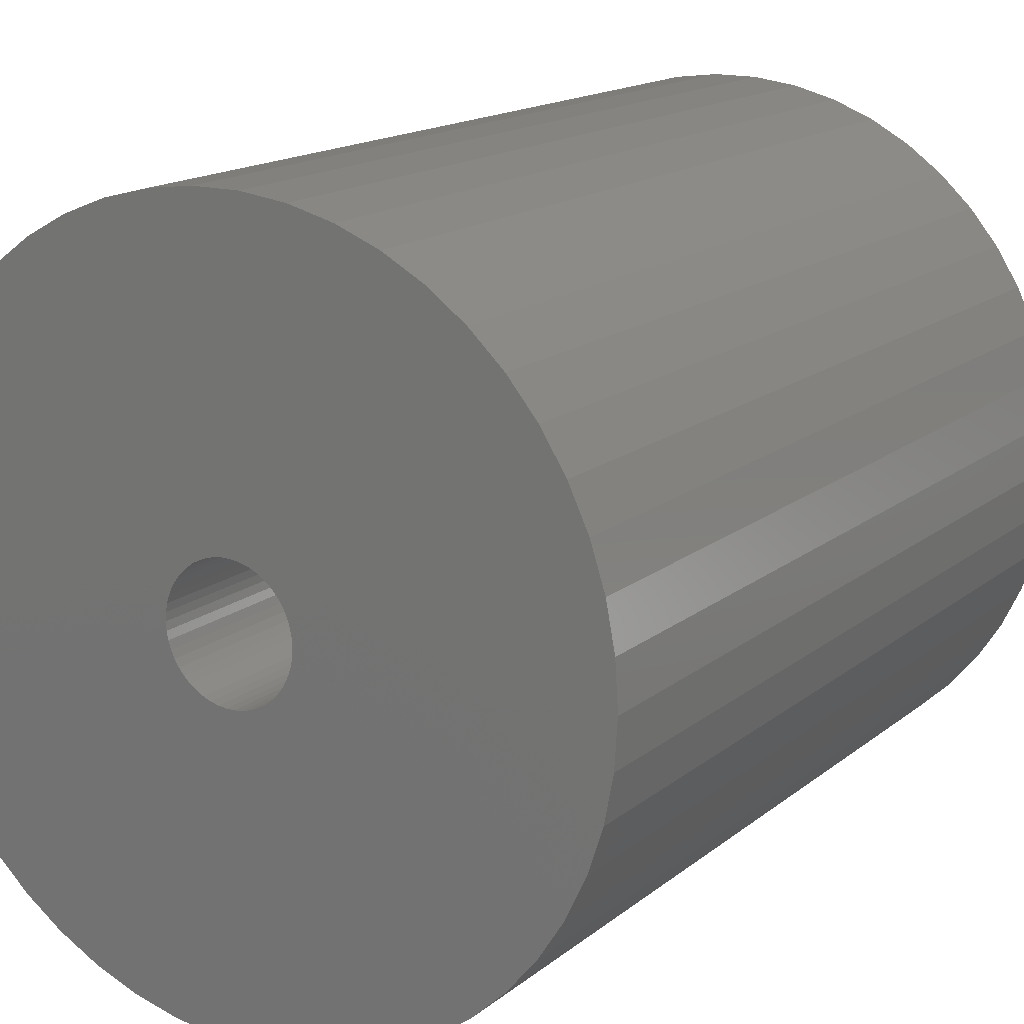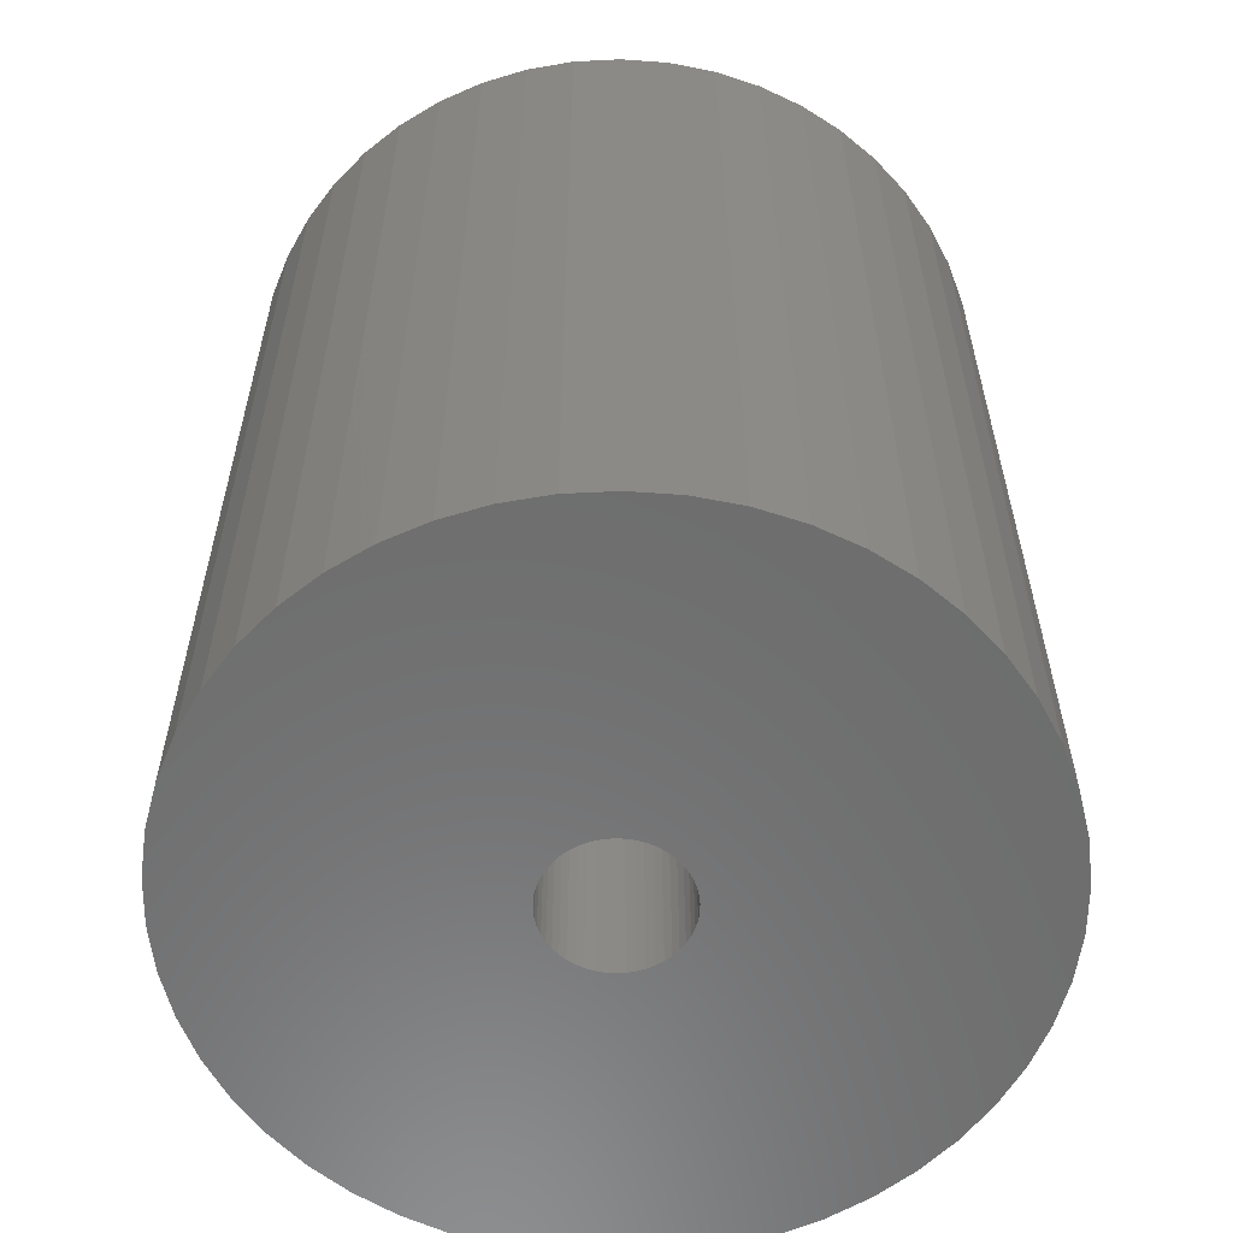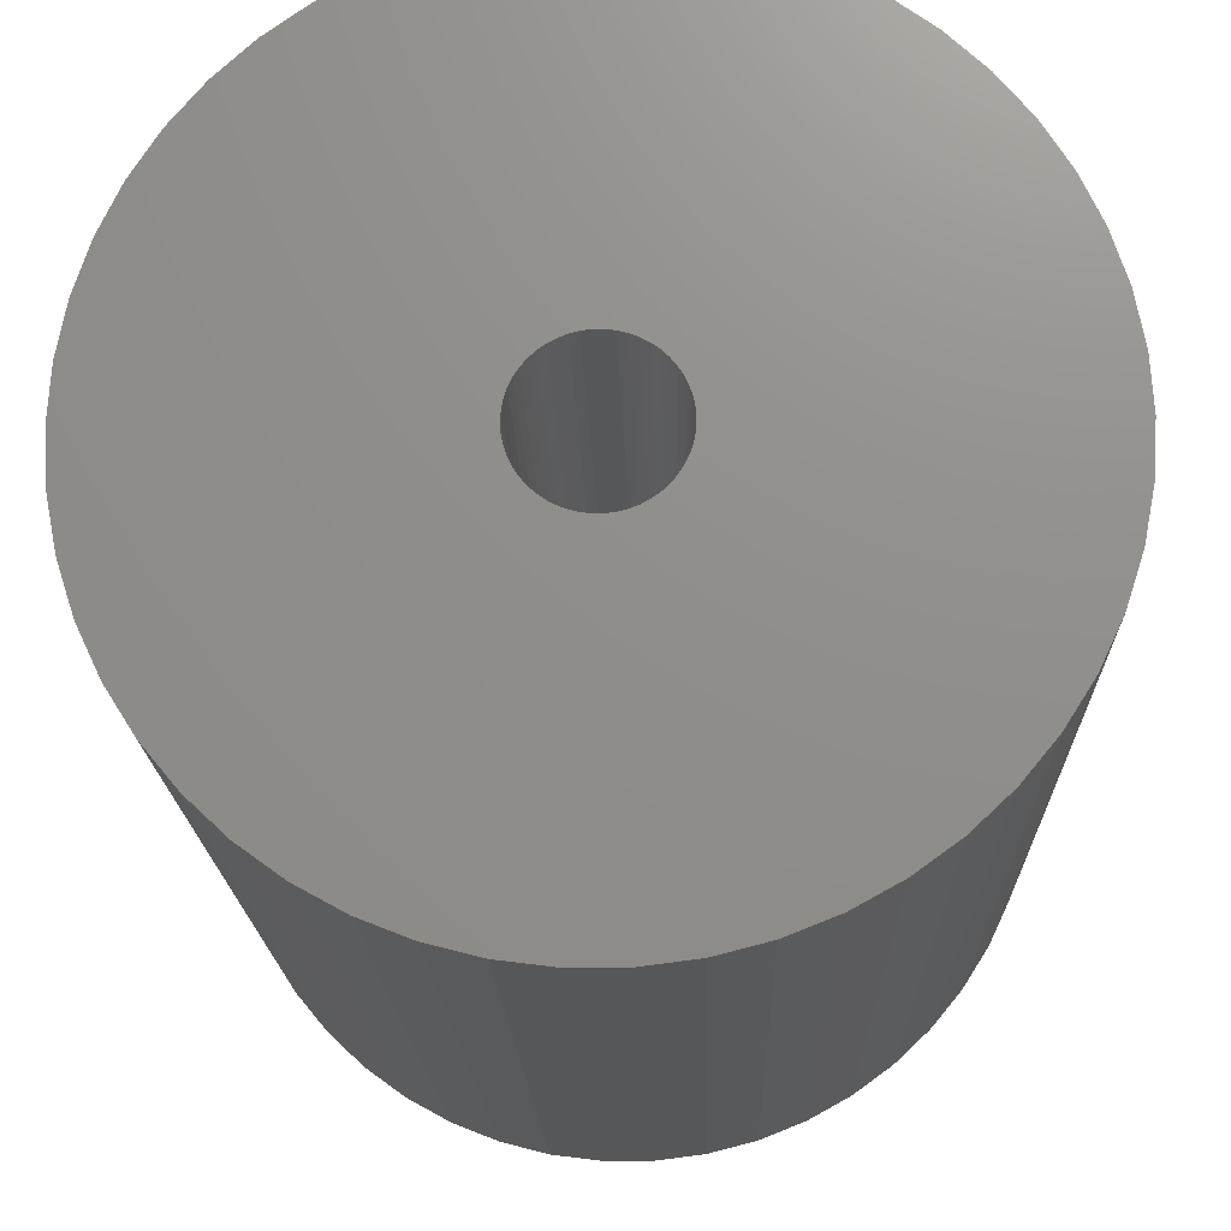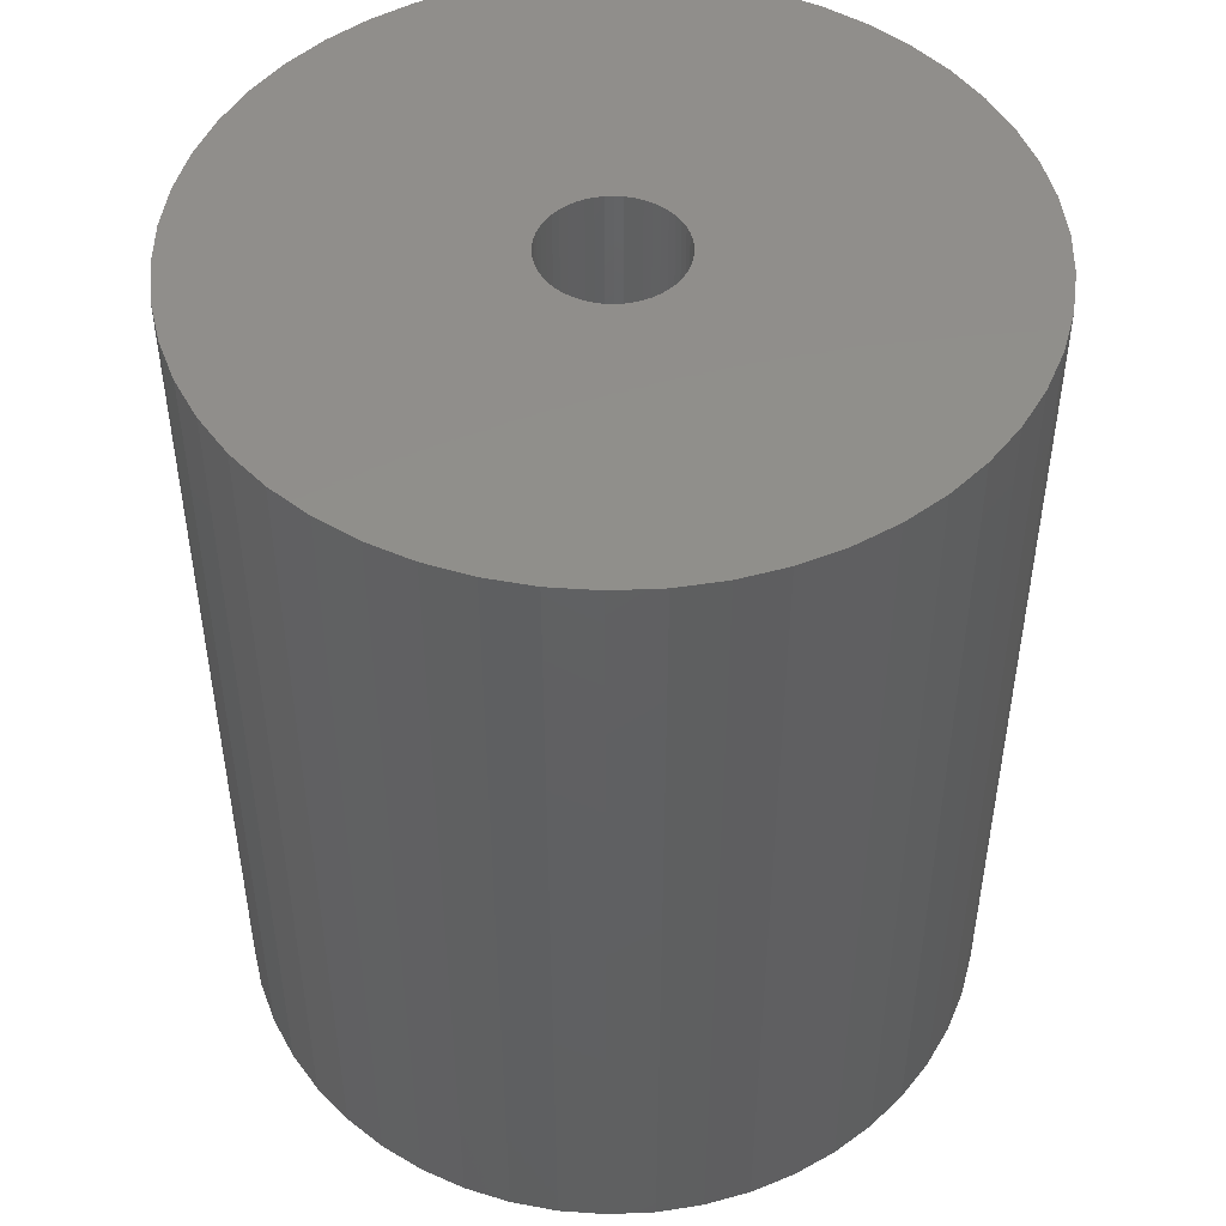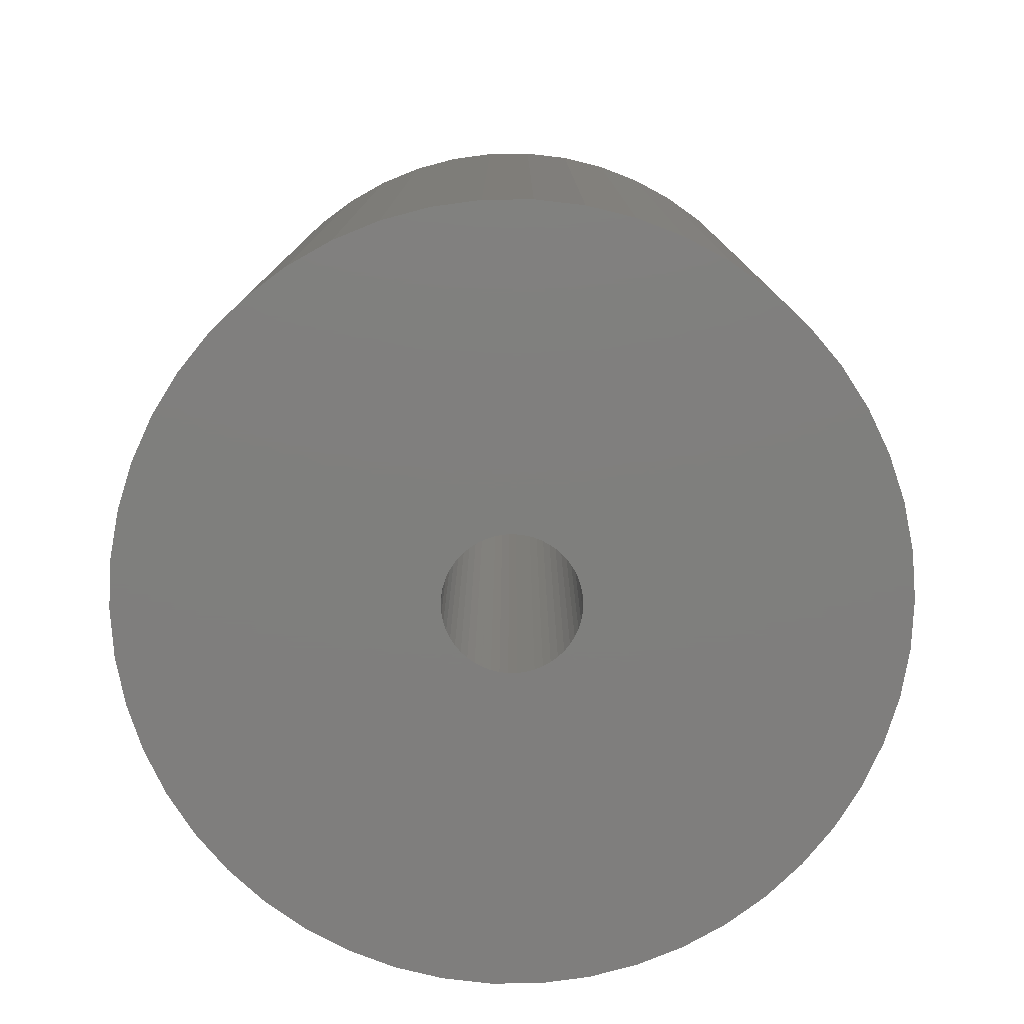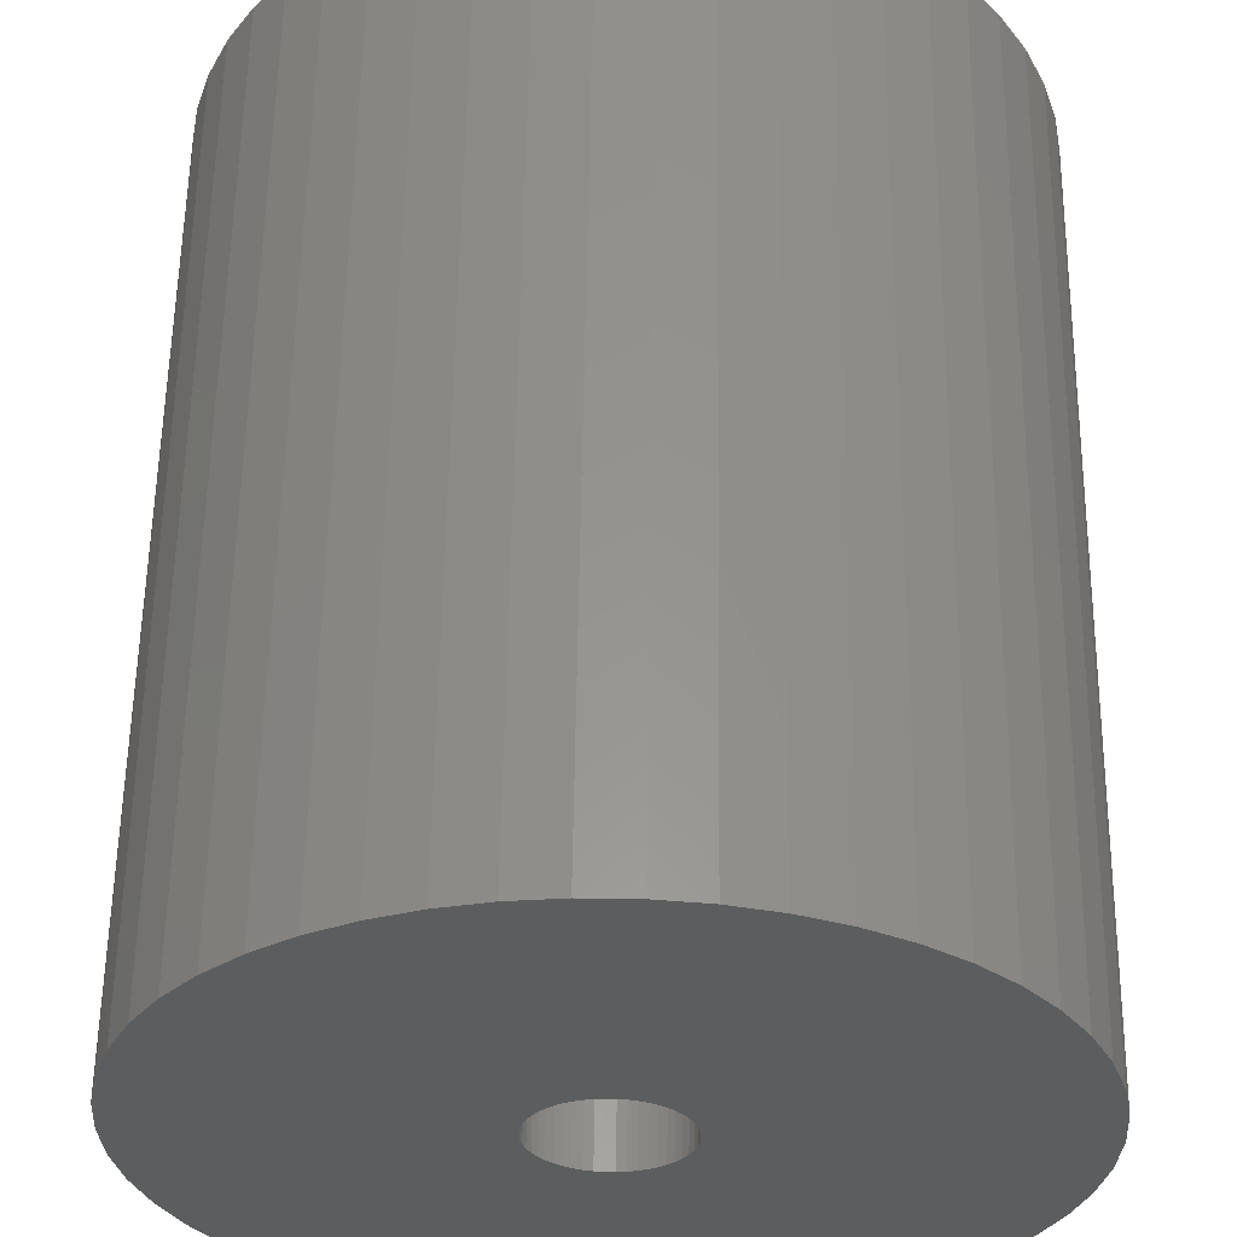
<metadata>
{"format":"stl","ext":"stl","renderer":"f3d","projection":"perspective","resolution":1024,"background":"white","views":[{"elev":15.7,"azim":32.1,"up":"+Y"},{"elev":-58.9,"azim":60.5,"up":"+Z"},{"elev":-17.2,"azim":1.5,"up":"+Y"},{"elev":48.3,"azim":-139.5,"up":"+Z"},{"elev":-78.9,"azim":94.2,"up":"+Z"},{"elev":57.8,"azim":0.8,"up":"+Y"}]}
</metadata>
<code>
# stl→obj: 200 verts, 400 faces
v 24 0 28.5
v 23.81 3.008 -28.5
v 23.81 3.008 28.5
v 24 0 -28.5
v -24 0 -28.5
v -23.81 3.008 28.5
v -23.81 3.008 -28.5
v -24 0 28.5
v 1.507 23.95 -28.5
v -1.507 23.95 28.5
v 1.507 23.95 28.5
v -1.507 23.95 -28.5
v -1.507 -23.95 -28.5
v 1.507 -23.95 28.5
v -1.507 -23.95 28.5
v 1.507 -23.95 -28.5
v 17.5 16.43 -28.5
v 15.3 18.49 28.5
v 17.5 16.43 28.5
v 15.3 18.49 -28.5
v -15.3 18.49 -28.5
v -17.5 16.43 28.5
v -15.3 18.49 28.5
v -17.5 16.43 -28.5
v -7.416 22.83 -28.5
v -10.22 21.72 28.5
v -7.416 22.83 28.5
v -10.22 21.72 -28.5
v 22.31 8.835 28.5
v 21.03 11.56 -28.5
v 21.03 11.56 28.5
v 22.31 8.835 -28.5
v 23.25 5.969 -28.5
v 23.25 5.969 28.5
v 19.42 14.11 -28.5
v 19.42 14.11 28.5
v 10.22 21.72 -28.5
v 7.416 22.83 28.5
v 10.22 21.72 28.5
v 7.416 22.83 -28.5
v 4.497 23.57 28.5
v 4.497 23.57 -28.5
v 12.86 20.26 -28.5
v 12.86 20.26 28.5
v -22.31 8.835 -28.5
v -21.03 11.56 28.5
v -21.03 11.56 -28.5
v -22.31 8.835 28.5
v -19.42 14.11 -28.5
v -19.42 14.11 28.5
v -23.25 5.969 -28.5
v -23.25 5.969 28.5
v -4.497 23.57 28.5
v -4.497 23.57 -28.5
v 4.497 -23.57 28.5
v 4.497 -23.57 -28.5
v 4.25 0 28.5
v 4.216 0.5327 28.5
v 23.81 -3.008 28.5
v 4.116 1.057 28.5
v 4.216 -0.5327 28.5
v 3.952 1.565 28.5
v 23.25 -5.969 28.5
v 3.724 2.047 28.5
v 4.116 -1.057 28.5
v 3.438 2.498 28.5
v 22.31 -8.835 28.5
v 3.098 2.909 28.5
v 3.952 -1.565 28.5
v 2.709 3.275 28.5
v 21.03 -11.56 28.5
v 2.277 3.588 28.5
v 3.724 -2.047 28.5
v 1.81 3.846 28.5
v 19.42 -14.11 28.5
v 1.313 4.042 28.5
v 3.438 -2.498 28.5
v 17.5 -16.43 28.5
v 0.7964 4.175 28.5
v 0.2669 4.242 28.5
v -0.2669 4.242 28.5
v -0.7964 4.175 28.5
v -1.313 4.042 28.5
v -1.81 3.846 28.5
v -2.277 3.588 28.5
v -12.86 20.26 28.5
v -2.709 3.275 28.5
v -3.098 2.909 28.5
v -3.438 2.498 28.5
v 3.098 -2.909 28.5
v 15.3 -18.49 28.5
v 2.709 -3.275 28.5
v 12.86 -20.26 28.5
v 2.277 -3.588 28.5
v 10.22 -21.72 28.5
v 1.81 -3.846 28.5
v 7.416 -22.83 28.5
v 1.313 -4.042 28.5
v 0.7964 -4.175 28.5
v 0.2669 -4.242 28.5
v -0.2669 -4.242 28.5
v -0.7964 -4.175 28.5
v -4.497 -23.57 28.5
v -1.313 -4.042 28.5
v -7.416 -22.83 28.5
v -1.81 -3.846 28.5
v -10.22 -21.72 28.5
v -2.277 -3.588 28.5
v -12.86 -20.26 28.5
v -2.709 -3.275 28.5
v -15.3 -18.49 28.5
v -3.098 -2.909 28.5
v -17.5 -16.43 28.5
v -3.438 -2.498 28.5
v -19.42 -14.11 28.5
v -3.724 -2.047 28.5
v -21.03 -11.56 28.5
v -3.952 -1.565 28.5
v -22.31 -8.835 28.5
v -4.116 -1.057 28.5
v -23.25 -5.969 28.5
v -4.216 -0.5327 28.5
v -23.81 -3.008 28.5
v -4.25 0 28.5
v -3.724 2.047 28.5
v -3.952 1.565 28.5
v -4.116 1.057 28.5
v -4.216 0.5327 28.5
v -12.86 20.26 -28.5
v 23.81 -3.008 -28.5
v 19.42 -14.11 -28.5
v 17.5 -16.43 -28.5
v 23.25 -5.969 -28.5
v 22.31 -8.835 -28.5
v -17.5 -16.43 -28.5
v -15.3 -18.49 -28.5
v -21.03 -11.56 -28.5
v -22.31 -8.835 -28.5
v -19.42 -14.11 -28.5
v 4.25 0 -28.5
v 4.216 -0.5327 -28.5
v 4.116 -1.057 -28.5
v 4.216 0.5327 -28.5
v 3.952 -1.565 -28.5
v 21.03 -11.56 -28.5
v 3.724 -2.047 -28.5
v 4.116 1.057 -28.5
v 3.438 -2.498 -28.5
v 3.098 -2.909 -28.5
v 15.3 -18.49 -28.5
v 3.952 1.565 -28.5
v 2.709 -3.275 -28.5
v 12.86 -20.26 -28.5
v 2.277 -3.588 -28.5
v 10.22 -21.72 -28.5
v 3.724 2.047 -28.5
v 1.81 -3.846 -28.5
v 7.416 -22.83 -28.5
v 1.313 -4.042 -28.5
v 3.438 2.498 -28.5
v 0.7964 -4.175 -28.5
v 0.2669 -4.242 -28.5
v -0.2669 -4.242 -28.5
v -0.7964 -4.175 -28.5
v -4.497 -23.57 -28.5
v -1.313 -4.042 -28.5
v -7.416 -22.83 -28.5
v -1.81 -3.846 -28.5
v -10.22 -21.72 -28.5
v -2.277 -3.588 -28.5
v -12.86 -20.26 -28.5
v -2.709 -3.275 -28.5
v -3.098 -2.909 -28.5
v -3.438 -2.498 -28.5
v 3.098 2.909 -28.5
v 2.709 3.275 -28.5
v 2.277 3.588 -28.5
v 1.81 3.846 -28.5
v 1.313 4.042 -28.5
v 0.7964 4.175 -28.5
v 0.2669 4.242 -28.5
v -0.2669 4.242 -28.5
v -0.7964 4.175 -28.5
v -1.313 4.042 -28.5
v -1.81 3.846 -28.5
v -2.277 3.588 -28.5
v -2.709 3.275 -28.5
v -3.098 2.909 -28.5
v -3.438 2.498 -28.5
v -3.724 2.047 -28.5
v -3.952 1.565 -28.5
v -4.116 1.057 -28.5
v -4.216 0.5327 -28.5
v -4.25 0 -28.5
v -3.724 -2.047 -28.5
v -3.952 -1.565 -28.5
v -4.116 -1.057 -28.5
v -23.25 -5.969 -28.5
v -4.216 -0.5327 -28.5
v -23.81 -3.008 -28.5
f 1 2 3
f 2 1 4
f 5 6 7
f 6 5 8
f 9 10 11
f 10 9 12
f 13 14 15
f 14 13 16
f 17 18 19
f 18 17 20
f 21 22 23
f 22 21 24
f 25 26 27
f 26 25 28
f 29 30 31
f 30 29 32
f 3 33 34
f 33 3 2
f 31 35 36
f 35 31 30
f 37 38 39
f 38 37 40
f 40 41 38
f 41 40 42
f 43 39 44
f 39 43 37
f 45 46 47
f 46 45 48
f 49 22 24
f 22 49 50
f 51 48 45
f 48 51 52
f 12 53 10
f 53 12 54
f 16 55 14
f 55 16 56
f 34 32 29
f 32 34 33
f 36 17 19
f 17 36 35
f 42 11 41
f 11 42 9
f 20 44 18
f 44 20 43
f 47 50 49
f 50 47 46
f 7 52 51
f 52 7 6
f 57 1 3
f 58 3 34
f 1 57 59
f 60 34 29
f 61 59 57
f 62 29 31
f 59 61 63
f 64 31 36
f 65 63 61
f 66 36 19
f 63 65 67
f 68 19 18
f 69 67 65
f 70 18 44
f 67 69 71
f 72 44 39
f 73 71 69
f 74 39 38
f 71 73 75
f 76 38 41
f 77 75 73
f 75 77 78
f 3 58 57
f 34 60 58
f 29 62 60
f 31 64 62
f 36 66 64
f 19 68 66
f 18 70 68
f 44 72 70
f 39 74 72
f 79 41 11
f 38 76 74
f 41 79 76
f 11 80 79
f 11 81 80
f 10 81 11
f 81 10 82
f 53 82 10
f 82 53 83
f 27 83 53
f 83 27 84
f 26 84 27
f 84 26 85
f 86 85 26
f 85 86 87
f 23 87 86
f 87 23 88
f 88 22 89
f 22 88 23
f 90 78 77
f 78 90 91
f 92 91 90
f 91 92 93
f 94 93 92
f 93 94 95
f 96 95 94
f 95 96 97
f 98 97 96
f 97 98 55
f 99 55 98
f 55 99 14
f 100 14 99
f 101 14 100
f 15 101 102
f 103 102 104
f 101 15 14
f 105 104 106
f 107 106 108
f 109 108 110
f 111 110 112
f 113 112 114
f 115 114 116
f 117 116 118
f 119 118 120
f 121 120 122
f 102 103 15
f 123 122 124
f 50 89 22
f 89 50 125
f 104 105 103
f 46 125 50
f 106 107 105
f 125 46 126
f 108 109 107
f 48 126 46
f 110 111 109
f 126 48 127
f 112 113 111
f 52 127 48
f 114 115 113
f 127 52 128
f 116 117 115
f 6 128 52
f 118 119 117
f 128 6 124
f 120 121 119
f 8 124 6
f 122 123 121
f 124 8 123
f 28 86 26
f 86 28 129
f 129 23 86
f 23 129 21
f 54 27 53
f 27 54 25
f 59 4 1
f 4 59 130
f 78 131 75
f 131 78 132
f 67 133 63
f 133 67 134
f 63 130 59
f 130 63 133
f 135 111 113
f 111 135 136
f 137 119 138
f 119 137 117
f 135 115 139
f 115 135 113
f 140 4 130
f 141 130 133
f 4 140 2
f 142 133 134
f 143 2 140
f 144 134 145
f 2 143 33
f 146 145 131
f 147 33 143
f 148 131 132
f 33 147 32
f 149 132 150
f 151 32 147
f 152 150 153
f 32 151 30
f 154 153 155
f 156 30 151
f 157 155 158
f 30 156 35
f 159 158 56
f 160 35 156
f 35 160 17
f 130 141 140
f 133 142 141
f 134 144 142
f 145 146 144
f 131 148 146
f 132 149 148
f 150 152 149
f 153 154 152
f 155 157 154
f 161 56 16
f 158 159 157
f 56 161 159
f 16 162 161
f 16 163 162
f 13 163 16
f 163 13 164
f 165 164 13
f 164 165 166
f 167 166 165
f 166 167 168
f 169 168 167
f 168 169 170
f 171 170 169
f 170 171 172
f 136 172 171
f 172 136 173
f 173 135 174
f 135 173 136
f 175 17 160
f 17 175 20
f 176 20 175
f 20 176 43
f 177 43 176
f 43 177 37
f 178 37 177
f 37 178 40
f 179 40 178
f 40 179 42
f 180 42 179
f 42 180 9
f 181 9 180
f 182 9 181
f 12 182 183
f 54 183 184
f 182 12 9
f 25 184 185
f 28 185 186
f 129 186 187
f 21 187 188
f 24 188 189
f 49 189 190
f 47 190 191
f 45 191 192
f 51 192 193
f 183 54 12
f 7 193 194
f 139 174 135
f 174 139 195
f 184 25 54
f 137 195 139
f 185 28 25
f 195 137 196
f 186 129 28
f 138 196 137
f 187 21 129
f 196 138 197
f 188 24 21
f 198 197 138
f 189 49 24
f 197 198 199
f 190 47 49
f 200 199 198
f 191 45 47
f 199 200 194
f 192 51 45
f 5 194 200
f 193 7 51
f 194 5 7
f 155 93 95
f 93 155 153
f 150 78 91
f 78 150 132
f 75 145 71
f 145 75 131
f 138 121 198
f 121 138 119
f 158 95 97
f 95 158 155
f 56 97 55
f 97 56 158
f 71 134 67
f 134 71 145
f 165 15 103
f 15 165 13
f 136 109 111
f 109 136 171
f 139 117 137
f 117 139 115
f 198 123 200
f 123 198 121
f 200 8 5
f 8 200 123
f 153 91 93
f 91 153 150
f 167 103 105
f 103 167 165
f 169 105 107
f 105 169 167
f 171 107 109
f 107 171 169
f 140 58 143
f 58 140 57
f 124 193 128
f 193 124 194
f 182 80 81
f 80 182 181
f 162 101 100
f 101 162 163
f 149 77 148
f 77 149 90
f 176 68 70
f 68 176 175
f 188 87 88
f 87 188 187
f 185 83 84
f 83 185 184
f 144 65 142
f 65 144 69
f 151 64 156
f 64 151 62
f 143 60 147
f 60 143 58
f 156 66 160
f 66 156 64
f 179 74 76
f 74 179 178
f 180 76 79
f 76 180 179
f 177 70 72
f 70 177 176
f 126 190 125
f 190 126 191
f 127 191 126
f 191 127 192
f 186 84 85
f 84 186 185
f 183 81 82
f 81 183 182
f 161 100 99
f 100 161 162
f 147 62 151
f 62 147 60
f 160 68 175
f 68 160 66
f 181 79 80
f 79 181 180
f 178 72 74
f 72 178 177
f 125 189 89
f 189 125 190
f 89 188 88
f 188 89 189
f 128 192 127
f 192 128 193
f 187 85 87
f 85 187 186
f 184 82 83
f 82 184 183
f 141 57 140
f 57 141 61
f 148 73 146
f 73 148 77
f 142 61 141
f 61 142 65
f 152 94 92
f 94 152 154
f 146 69 144
f 69 146 73
f 114 195 116
f 195 114 174
f 118 197 120
f 197 118 196
f 149 92 90
f 92 149 152
f 159 99 98
f 99 159 161
f 154 96 94
f 96 154 157
f 157 98 96
f 98 157 159
f 166 106 104
f 106 166 168
f 164 104 102
f 104 164 166
f 172 112 110
f 112 172 173
f 112 174 114
f 174 112 173
f 116 196 118
f 196 116 195
f 120 199 122
f 199 120 197
f 122 194 124
f 194 122 199
f 170 110 108
f 110 170 172
f 168 108 106
f 108 168 170
f 163 102 101
f 102 163 164

</code>
